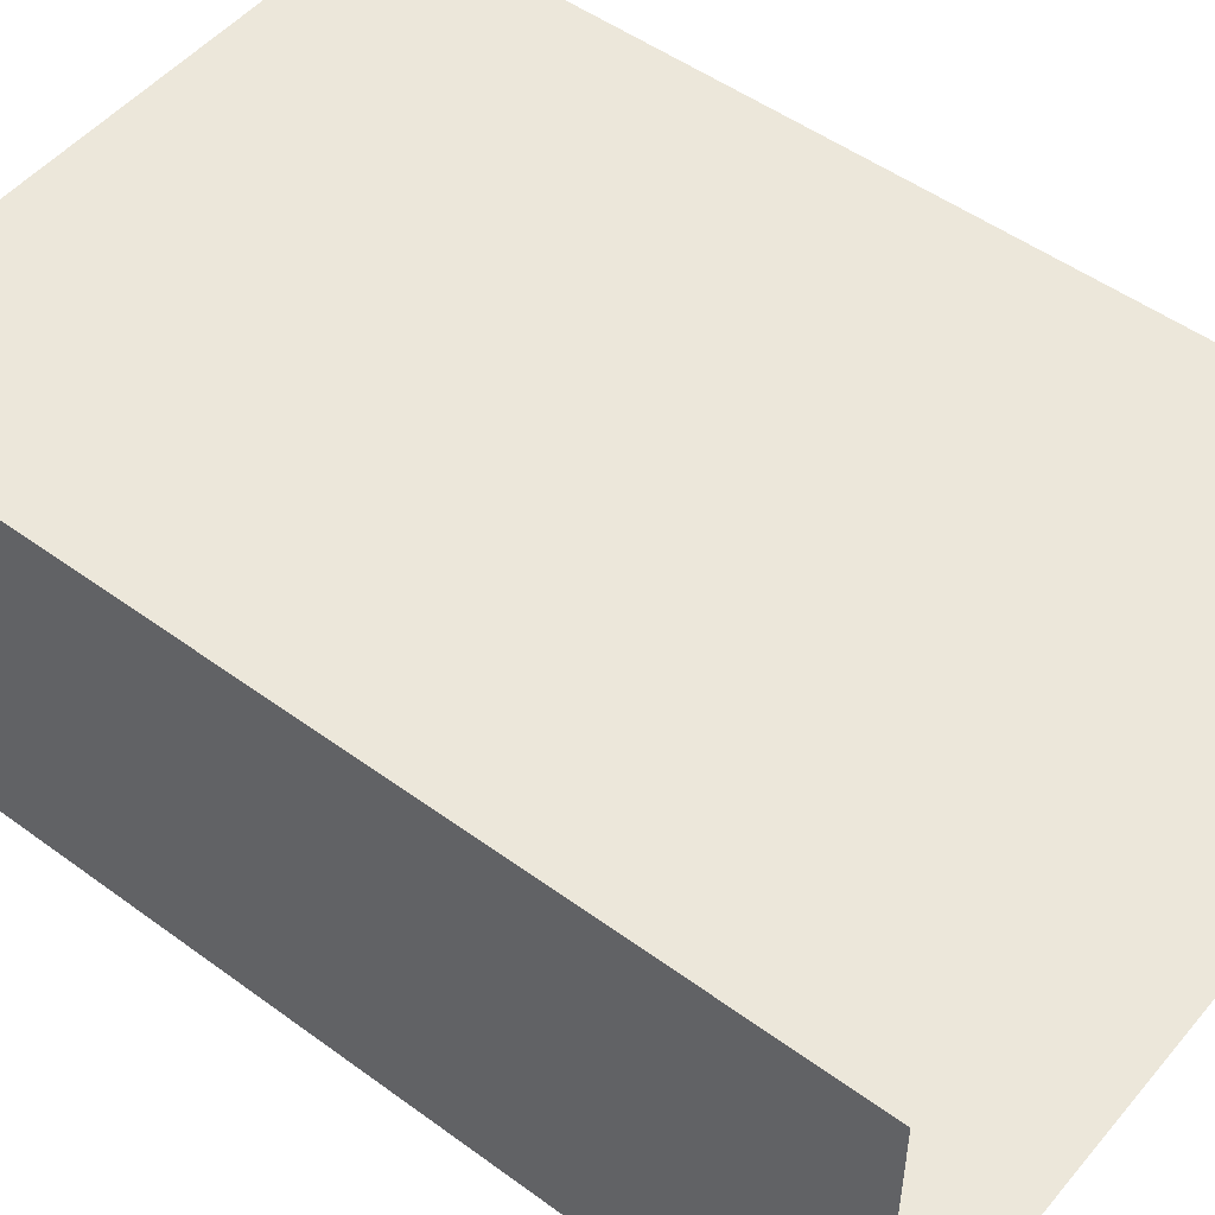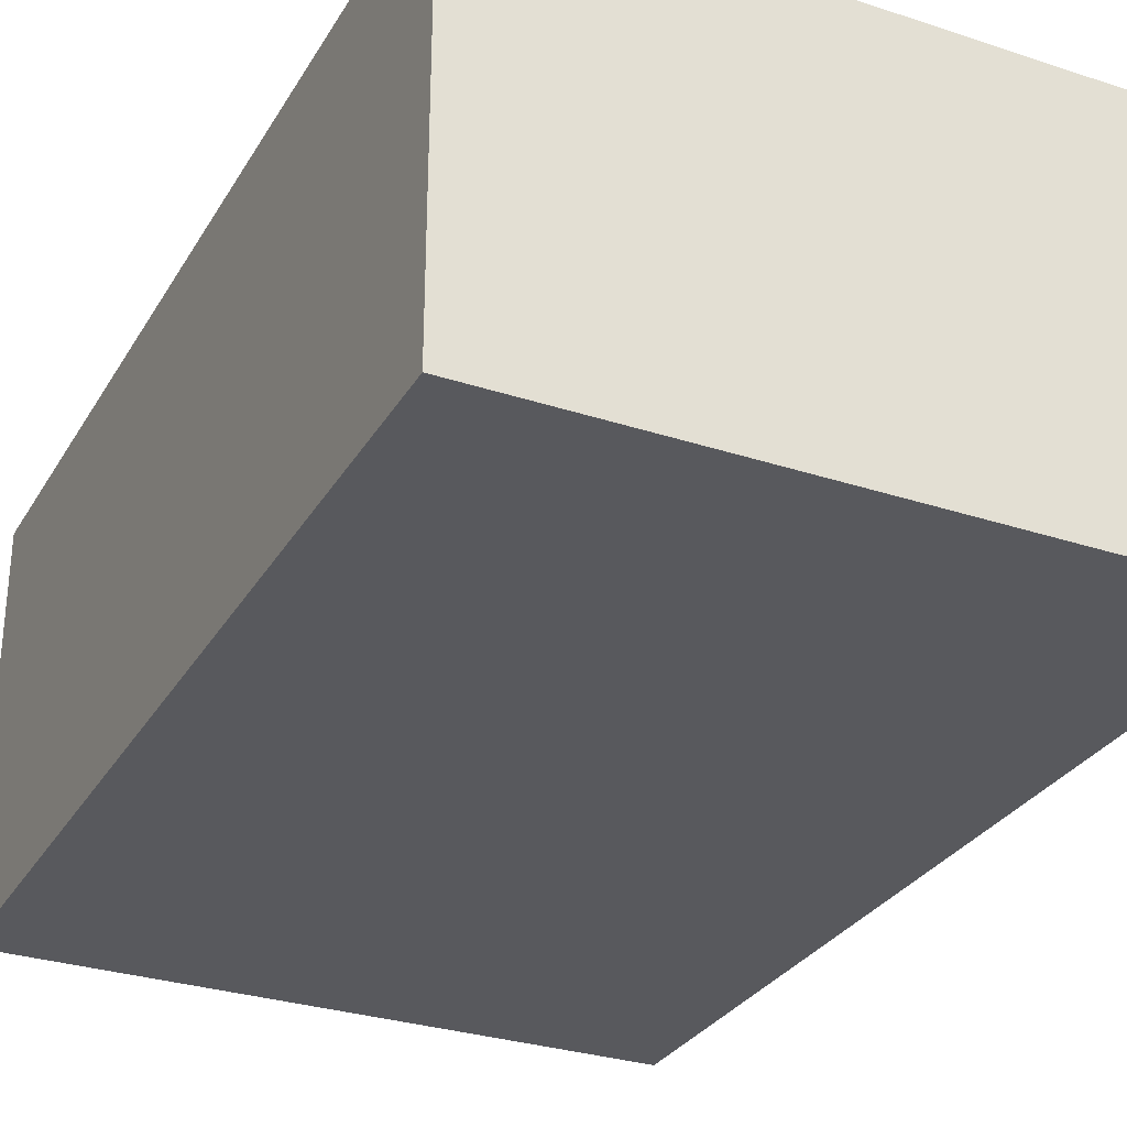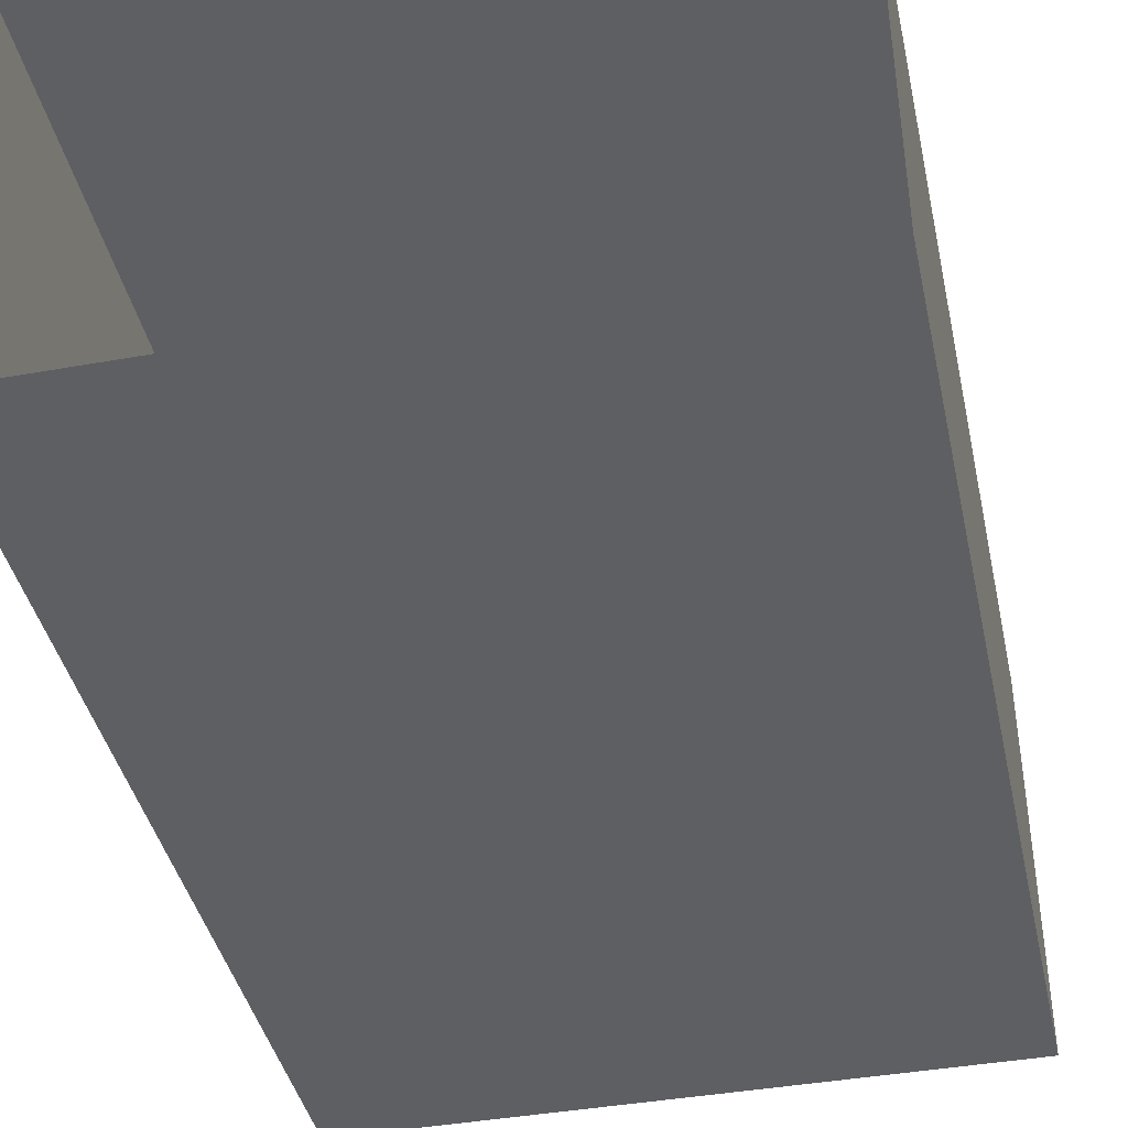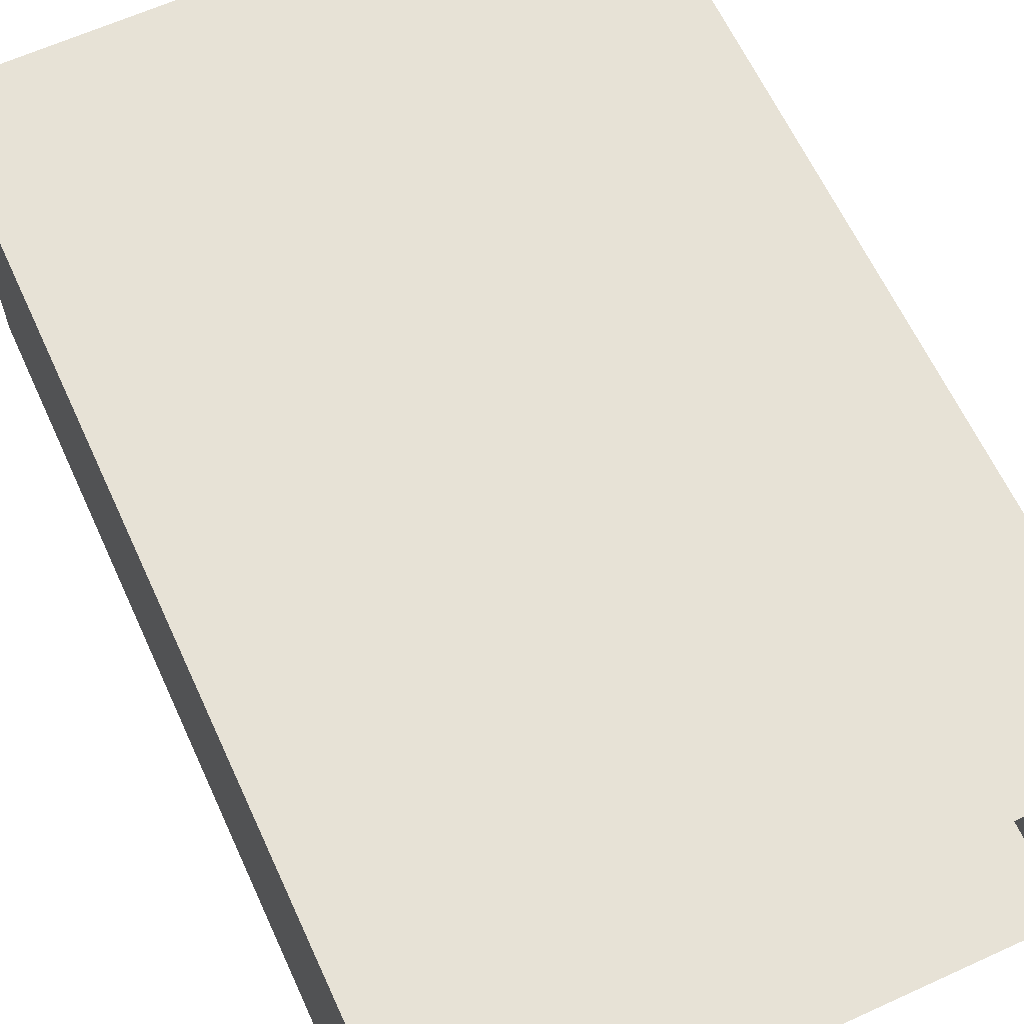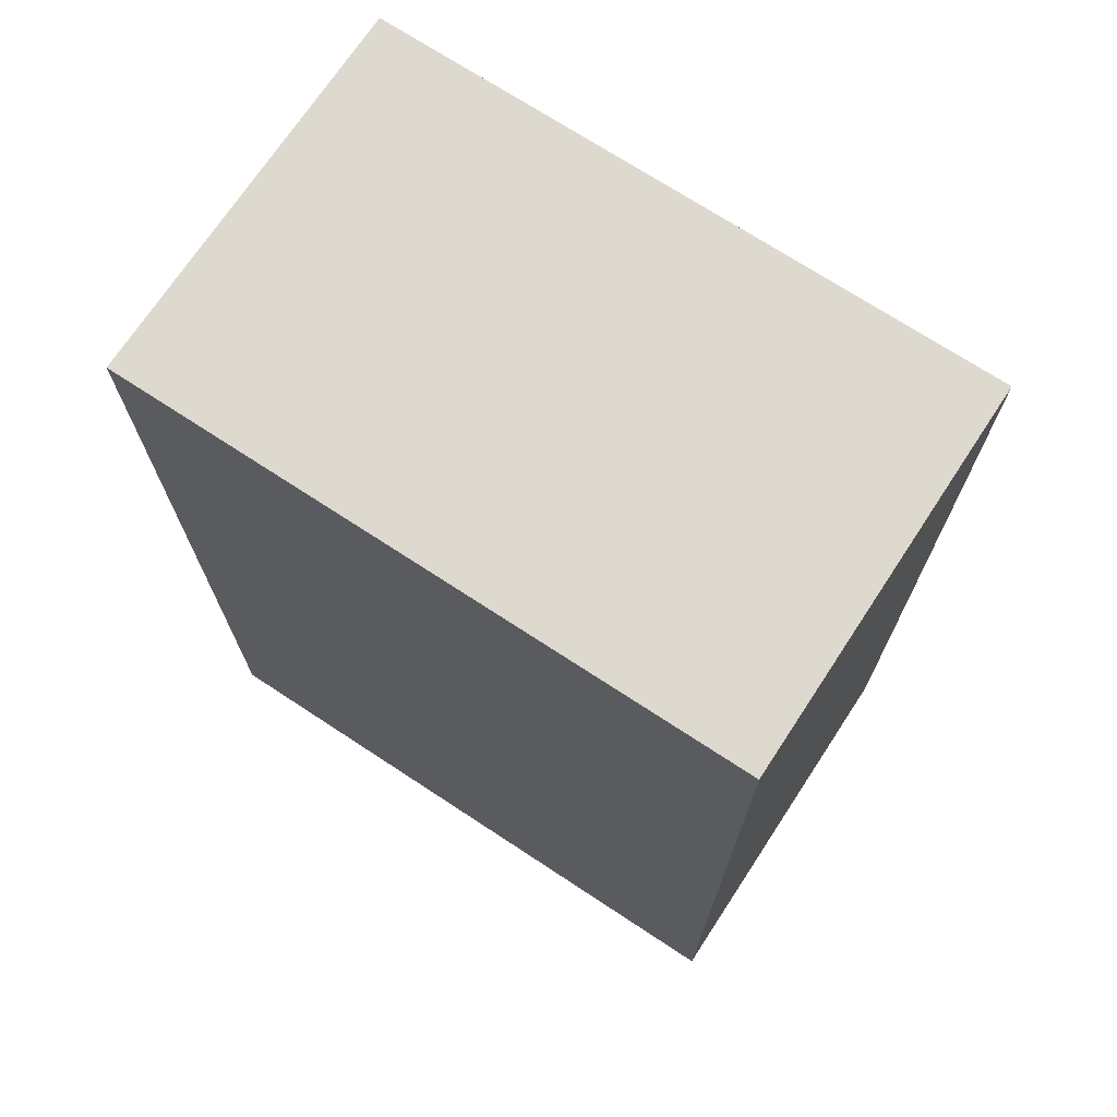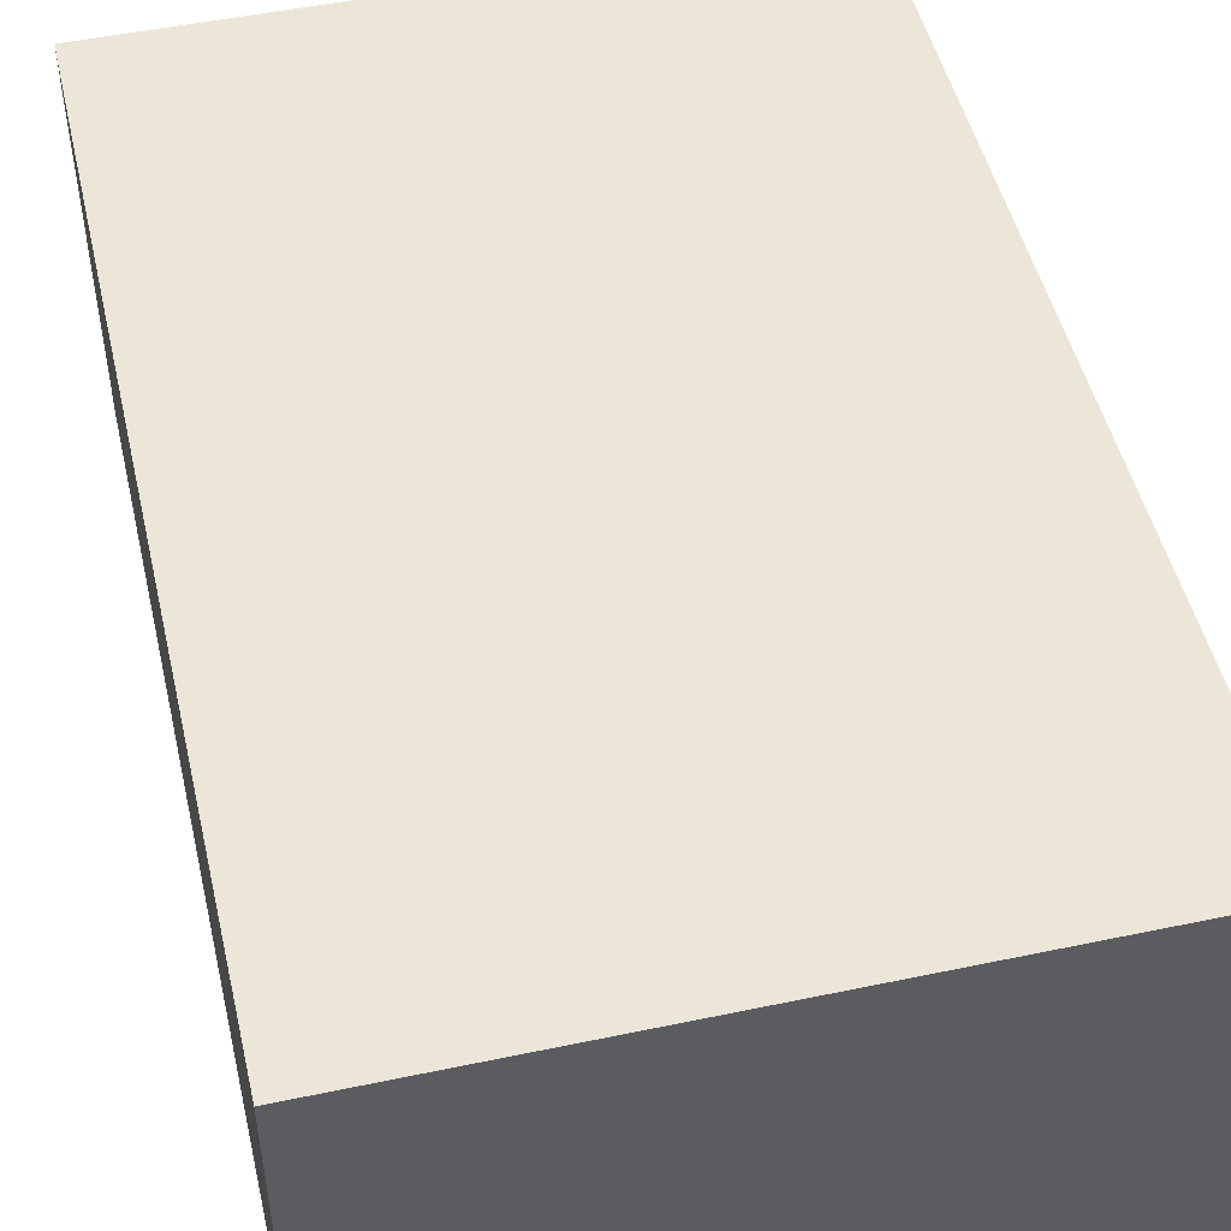
<metadata>
{"format":"obj","ext":"obj","renderer":"f3d","projection":"perspective","resolution":1024,"background":"white","views":[{"elev":50.7,"azim":-51.4,"up":"+Z"},{"elev":-30.1,"azim":154.4,"up":"+Z"},{"elev":-41.0,"azim":12.3,"up":"+Z"},{"elev":63.5,"azim":-24.7,"up":"+Z"},{"elev":71.5,"azim":33.3,"up":"+Y"},{"elev":49.3,"azim":166.9,"up":"+Z"}]}
</metadata>
<code>
g default
v -0.4 0 0.25
v 0.4 0 0.25
v -0.4 1.192 0.25
v 0.4 1.192 0.25
v -0.4 1.192 -0.25
v 0.4 1.192 -0.25
v -0.4 0 -0.25
v 0.4 0 -0.25
g electricBox_2
f 1 2 4 3
f 3 4 6 5
f 5 6 8 7
f 2 8 6 4
f 7 1 3 5

</code>
